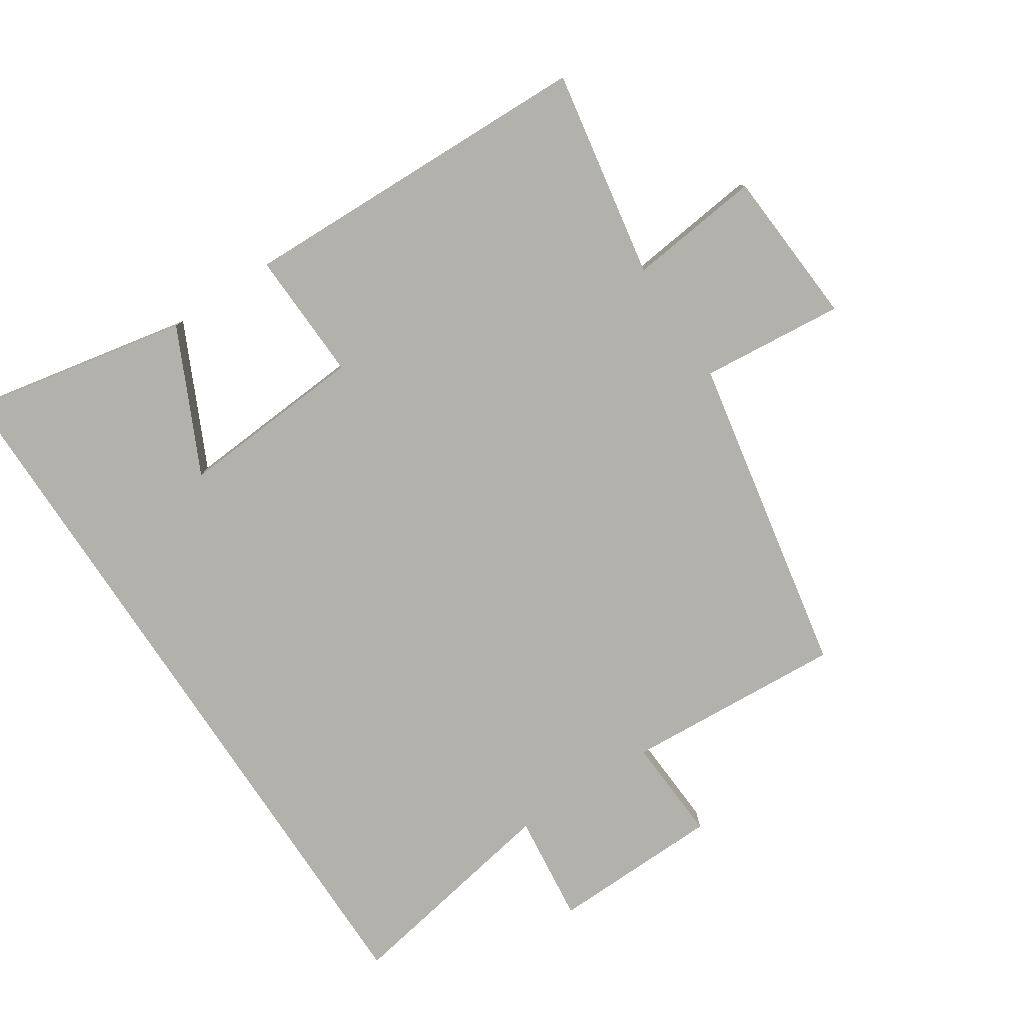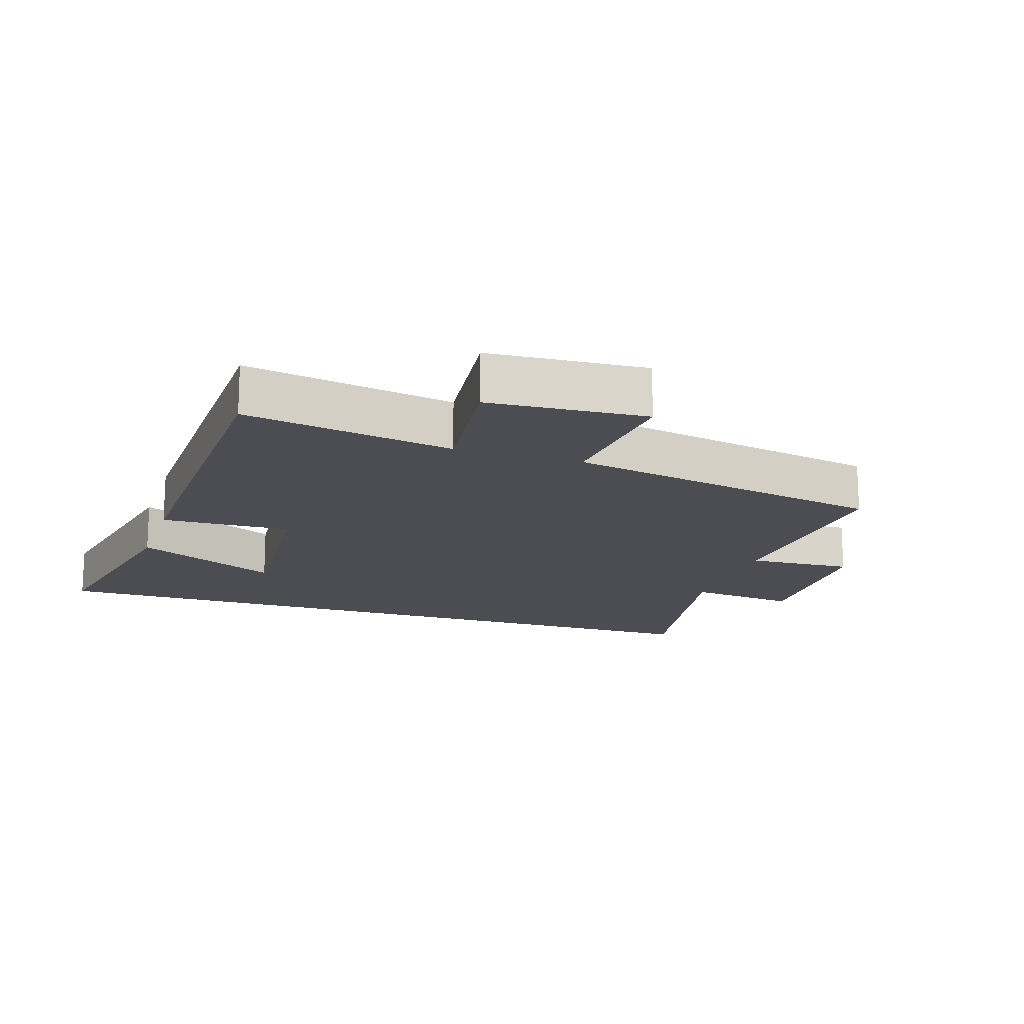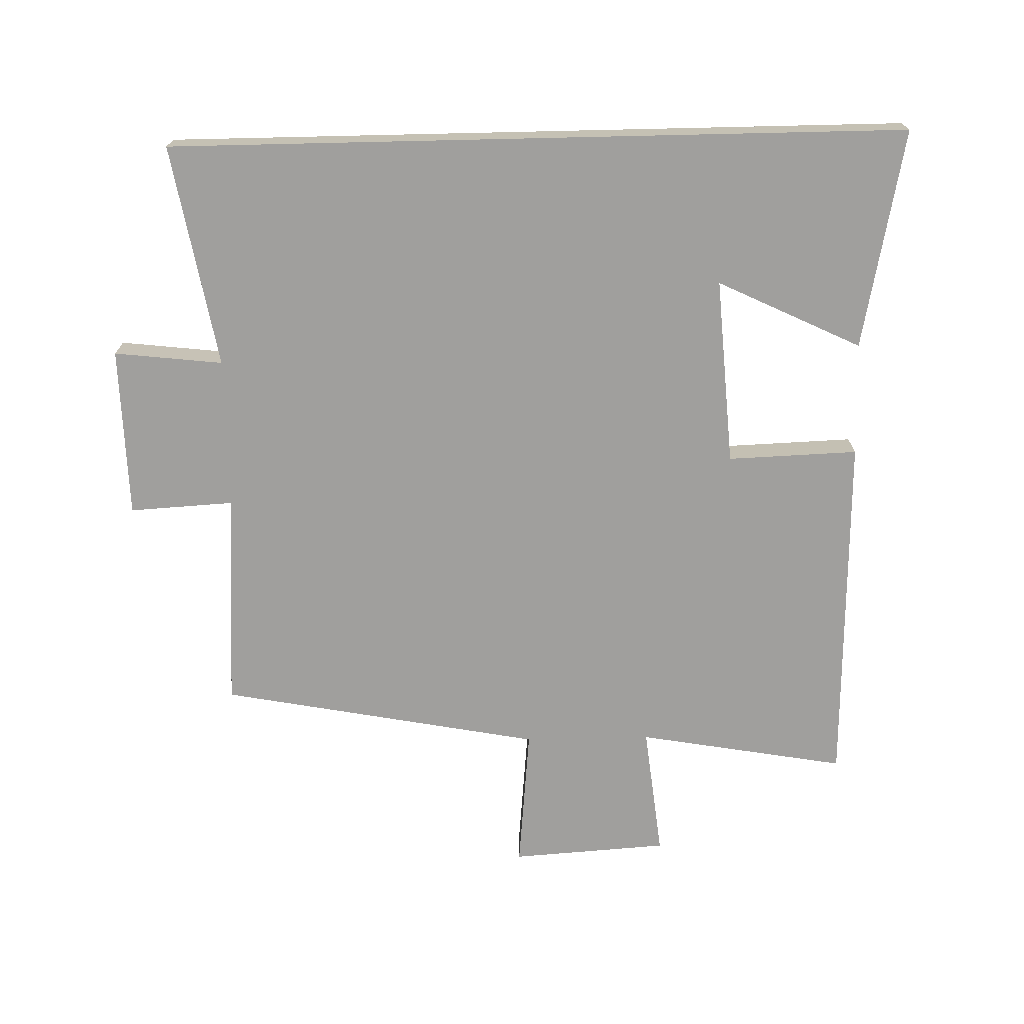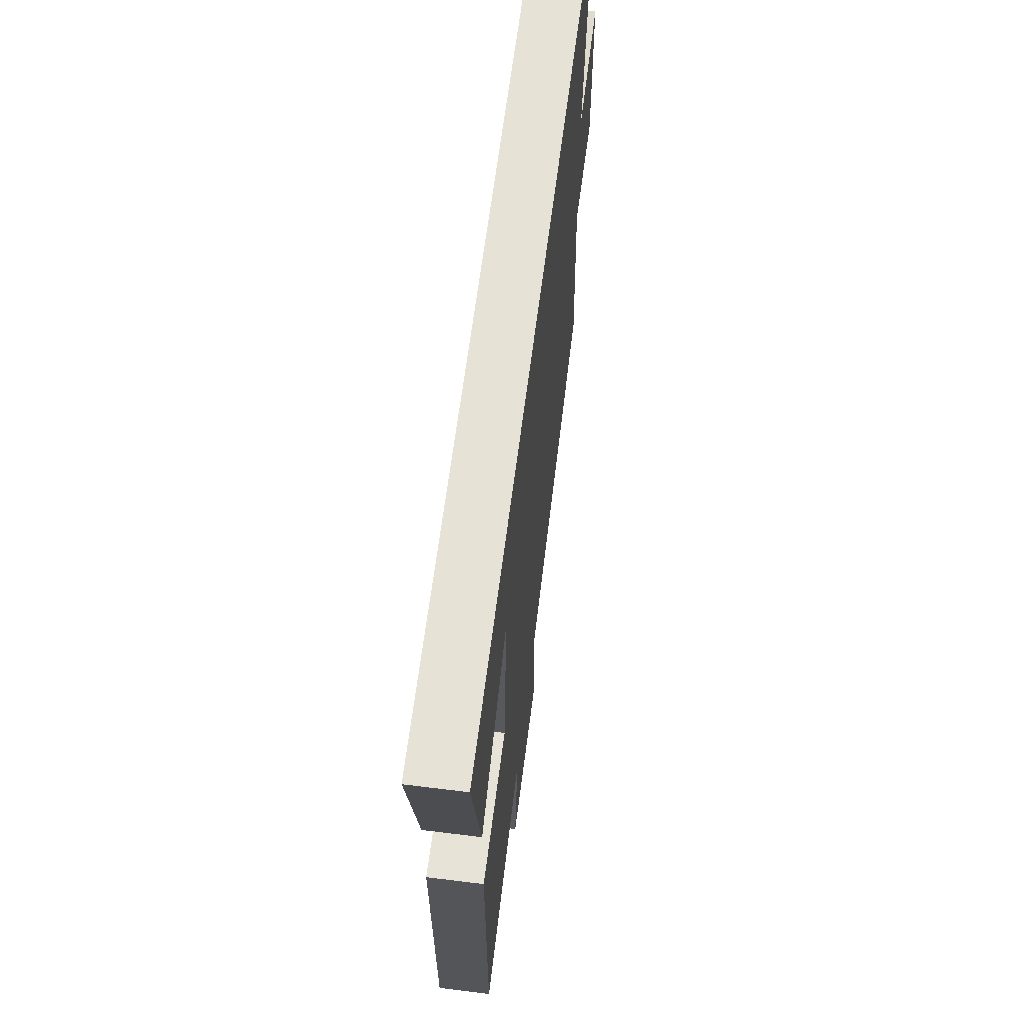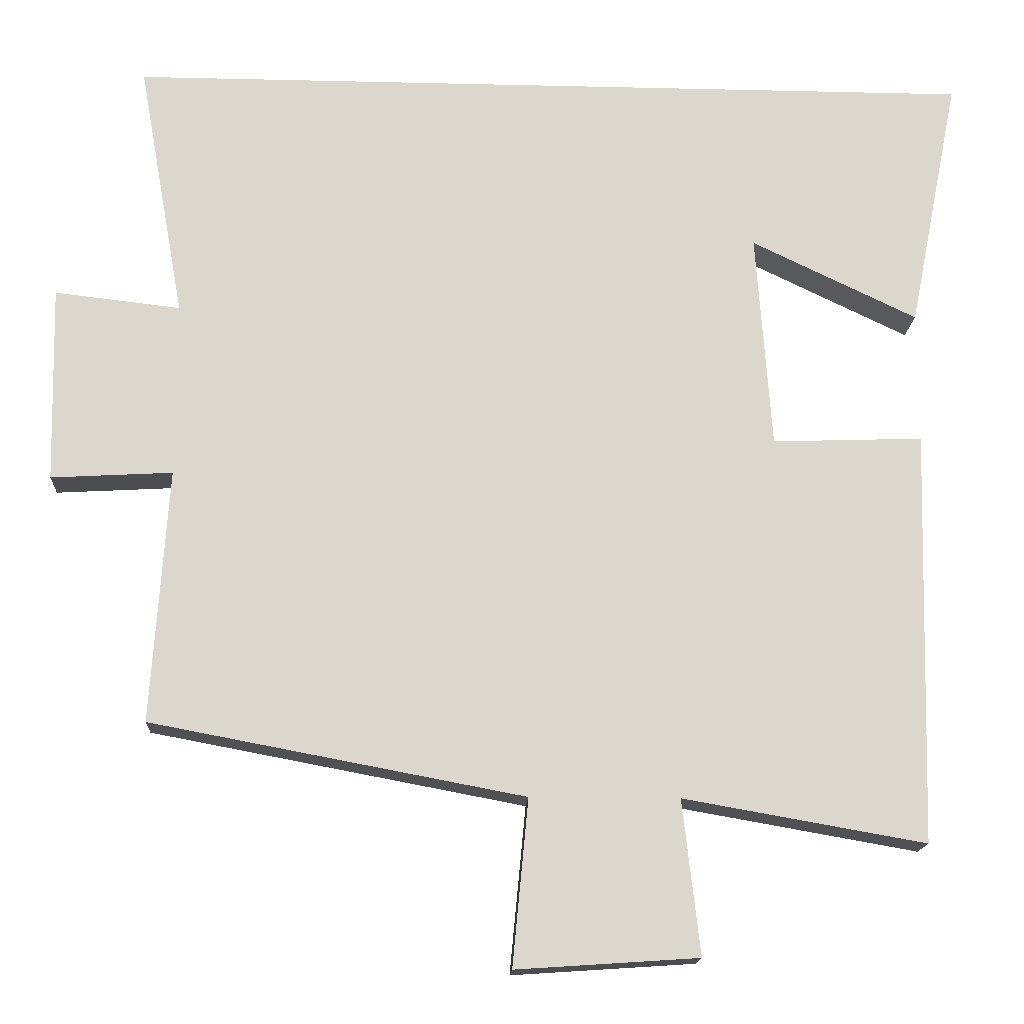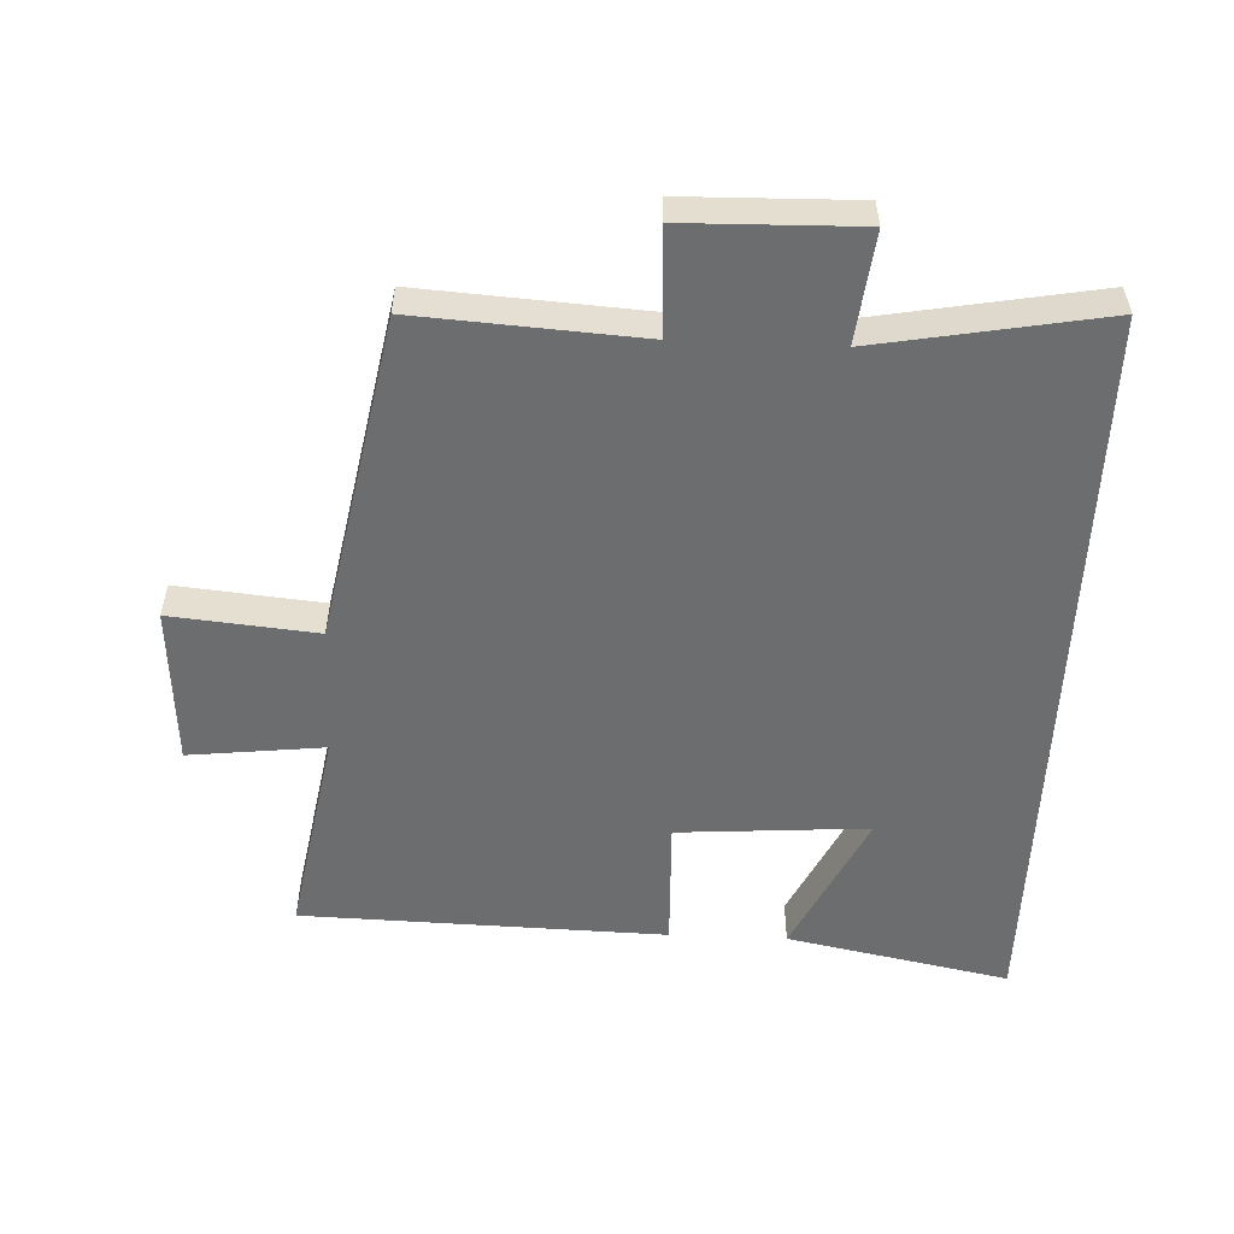
<metadata>
{"format":"obj","ext":"obj","renderer":"f3d","projection":"perspective","resolution":1024,"background":"white","views":[{"elev":-78.9,"azim":123.4,"up":"+Y"},{"elev":-16.3,"azim":161.9,"up":"+Y"},{"elev":-71.3,"azim":1.3,"up":"+Y"},{"elev":63.8,"azim":97.2,"up":"+Z"},{"elev":-16.2,"azim":-2.8,"up":"+Z"},{"elev":-53.9,"azim":-92.5,"up":"+Y"}]}
</metadata>
<code>
v -0.522 0.07 -0.407
v -0.5 0.07 -0.072
v -0.66 0.07 -0.081
v -0.666 0.07 0.179
v -0.5 0.07 0.16
v -0.561 0.07 0.5
v 0.567 0.07 0.5
v 0.5 0.07 0.165
v 0.281 0.07 0.27
v 0.301 0.07 -0.016
v 0.5 0.07 -0.009
v 0.485 0.07 -0.556
v 0.166 0.07 -0.5
v 0.189 0.07 -0.703
v -0.051 0.07 -0.719
v -0.03 0.07 -0.5
v -0.522 0 -0.407
v -0.5 0 -0.072
v -0.66 0 -0.081
v -0.666 0 0.179
v -0.5 0 0.16
v -0.561 0 0.5
v 0.567 0 0.5
v 0.5 0 0.165
v 0.281 0 0.27
v 0.301 0 -0.016
v 0.5 0 -0.009
v 0.485 0 -0.556
v 0.166 0 -0.5
v 0.189 0 -0.703
v -0.051 0 -0.719
v -0.03 0 -0.5
f 13 14 15 16
f 13 16 1 2
f 12 13 2
f 11 12 2
f 10 11 2
f 9 10 2 3
f 7 8 9
f 5 6 7 9
f 5 9 3
f 3 4 5
f 32 31 30 29
f 18 17 32 29
f 18 29 28
f 18 28 27
f 18 27 26
f 19 18 26 25
f 25 24 23
f 25 23 22 21
f 19 25 21
f 21 20 19
f 1 17 18 2
f 2 18 19 3
f 3 19 20 4
f 4 20 21 5
f 5 21 22 6
f 6 22 23 7
f 7 23 24 8
f 8 24 25 9
f 9 25 26 10
f 10 26 27 11
f 11 27 28 12
f 12 28 29 13
f 13 29 30 14
f 14 30 31 15
f 15 31 32 16
f 16 32 17 1

</code>
